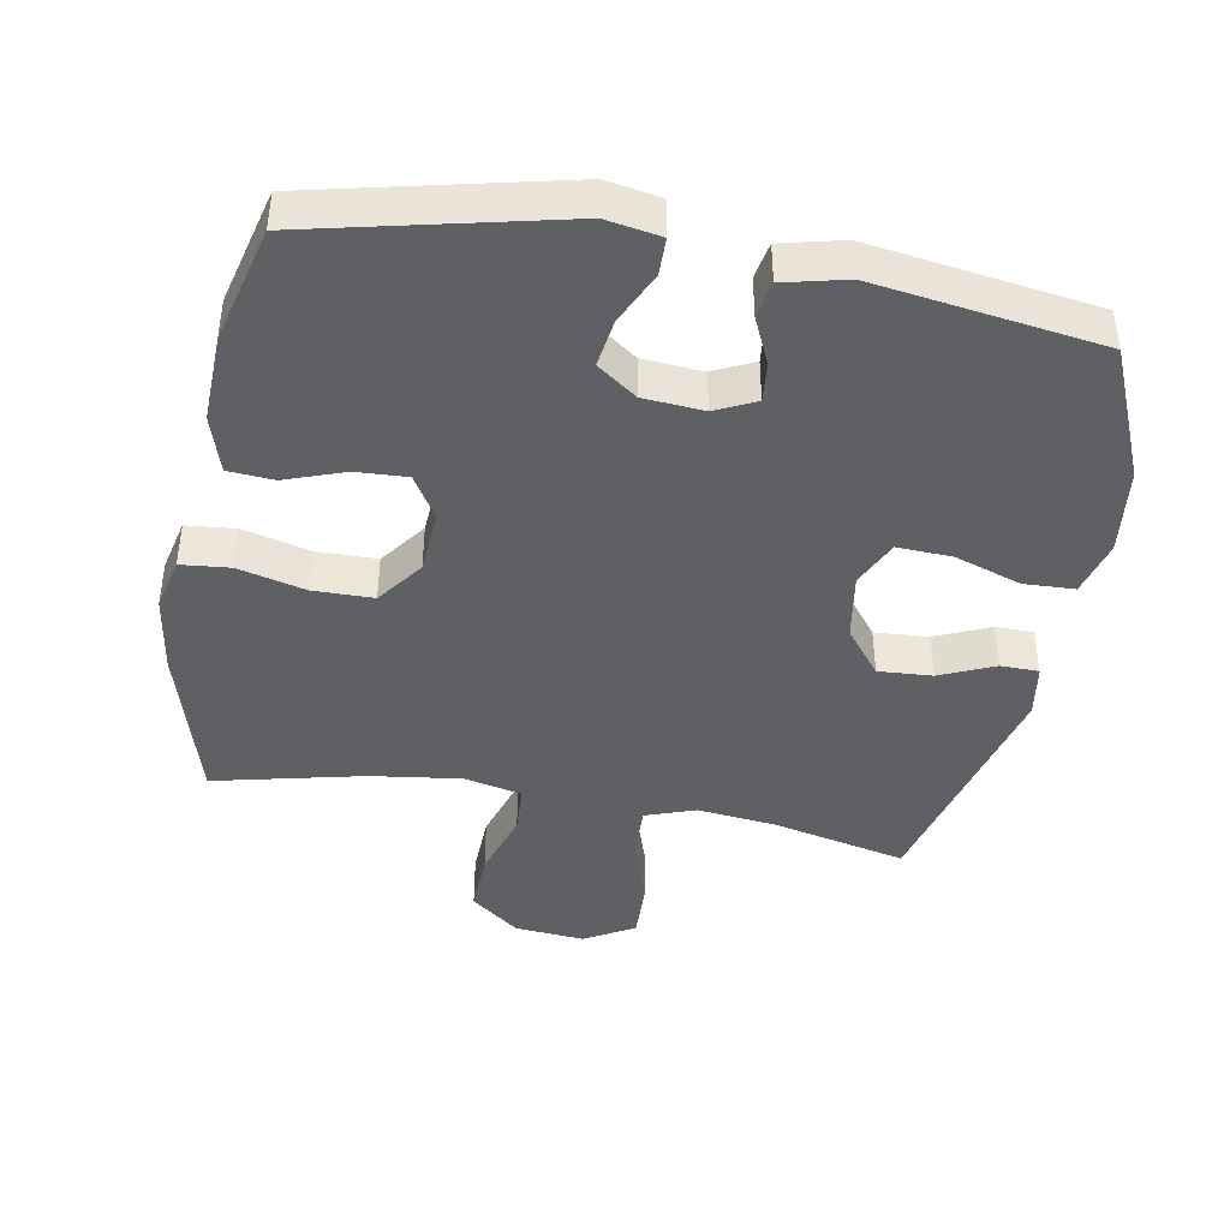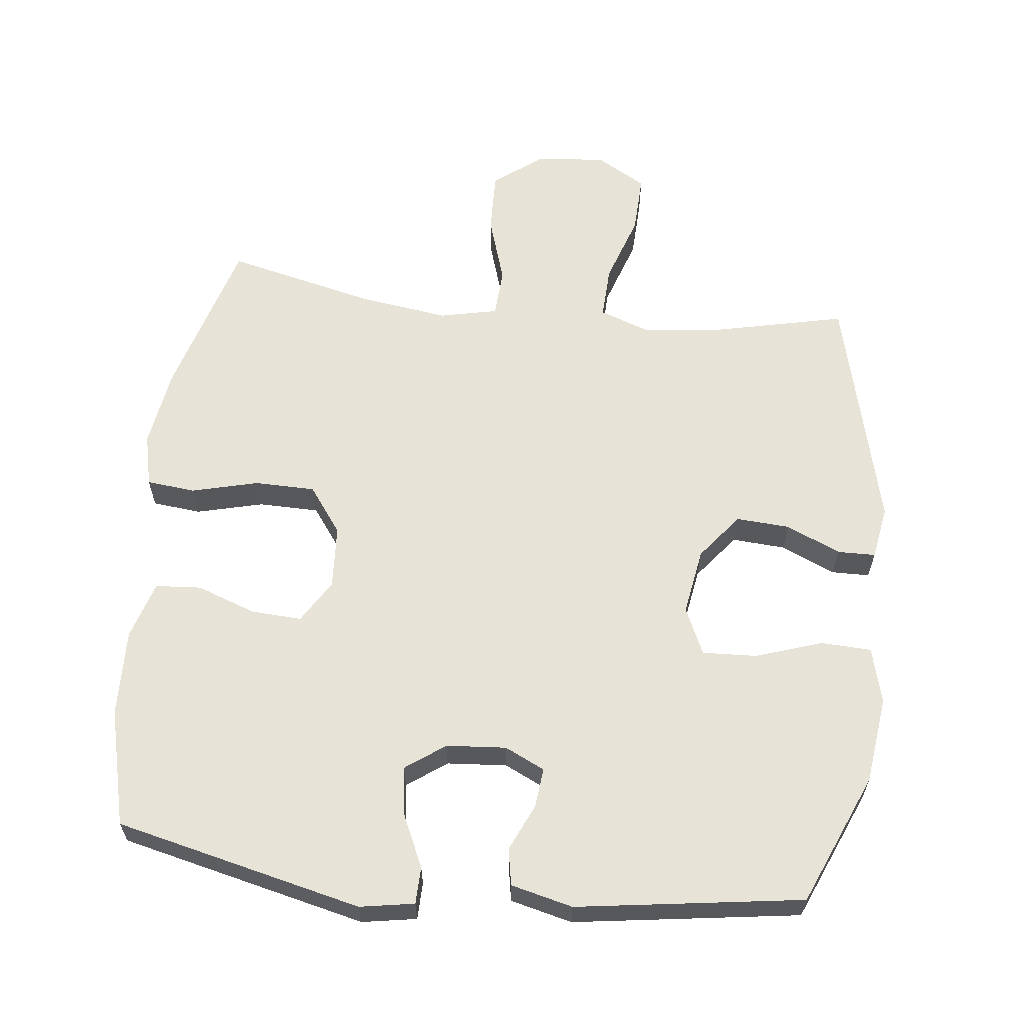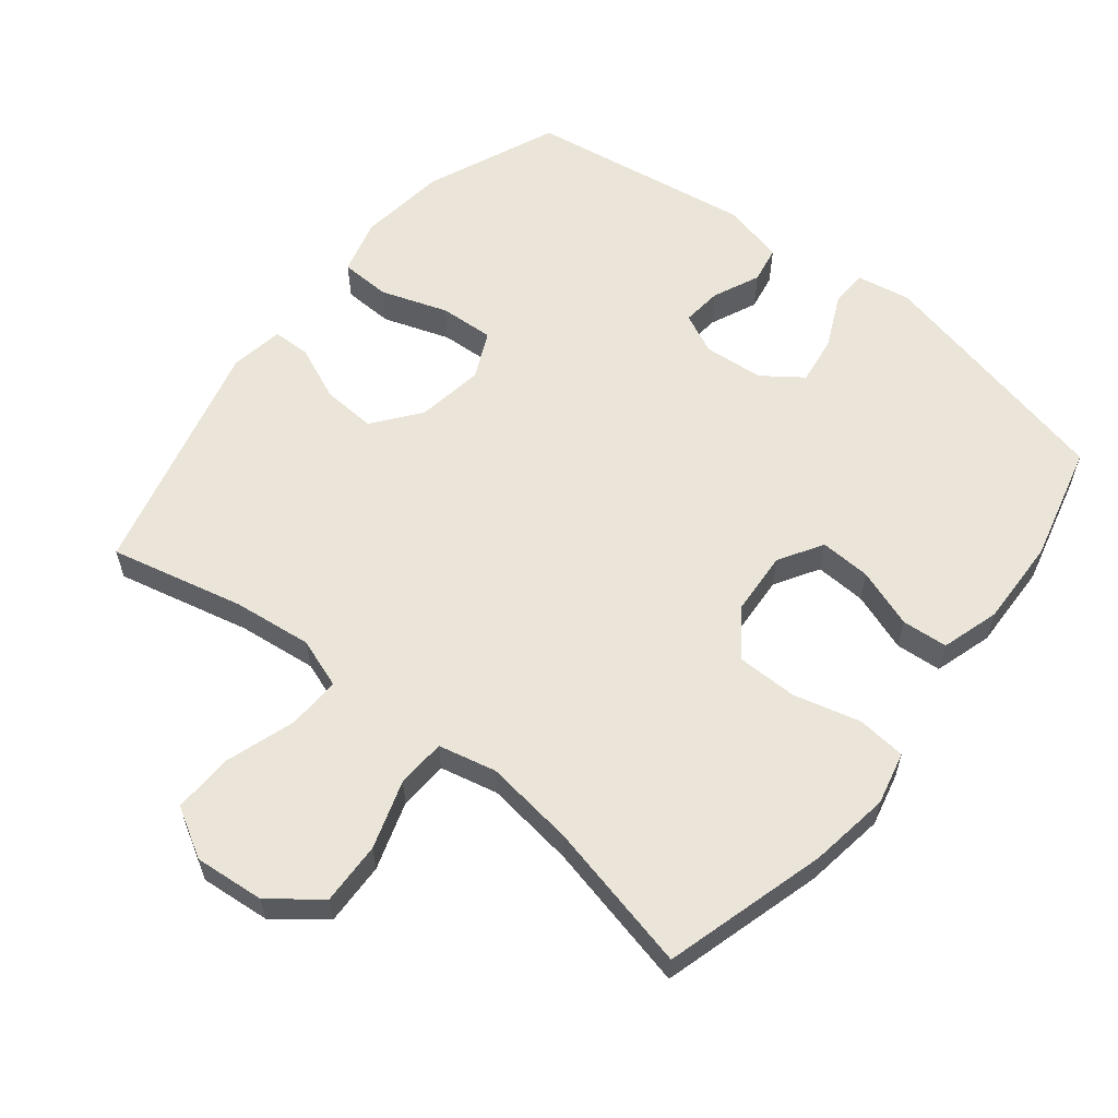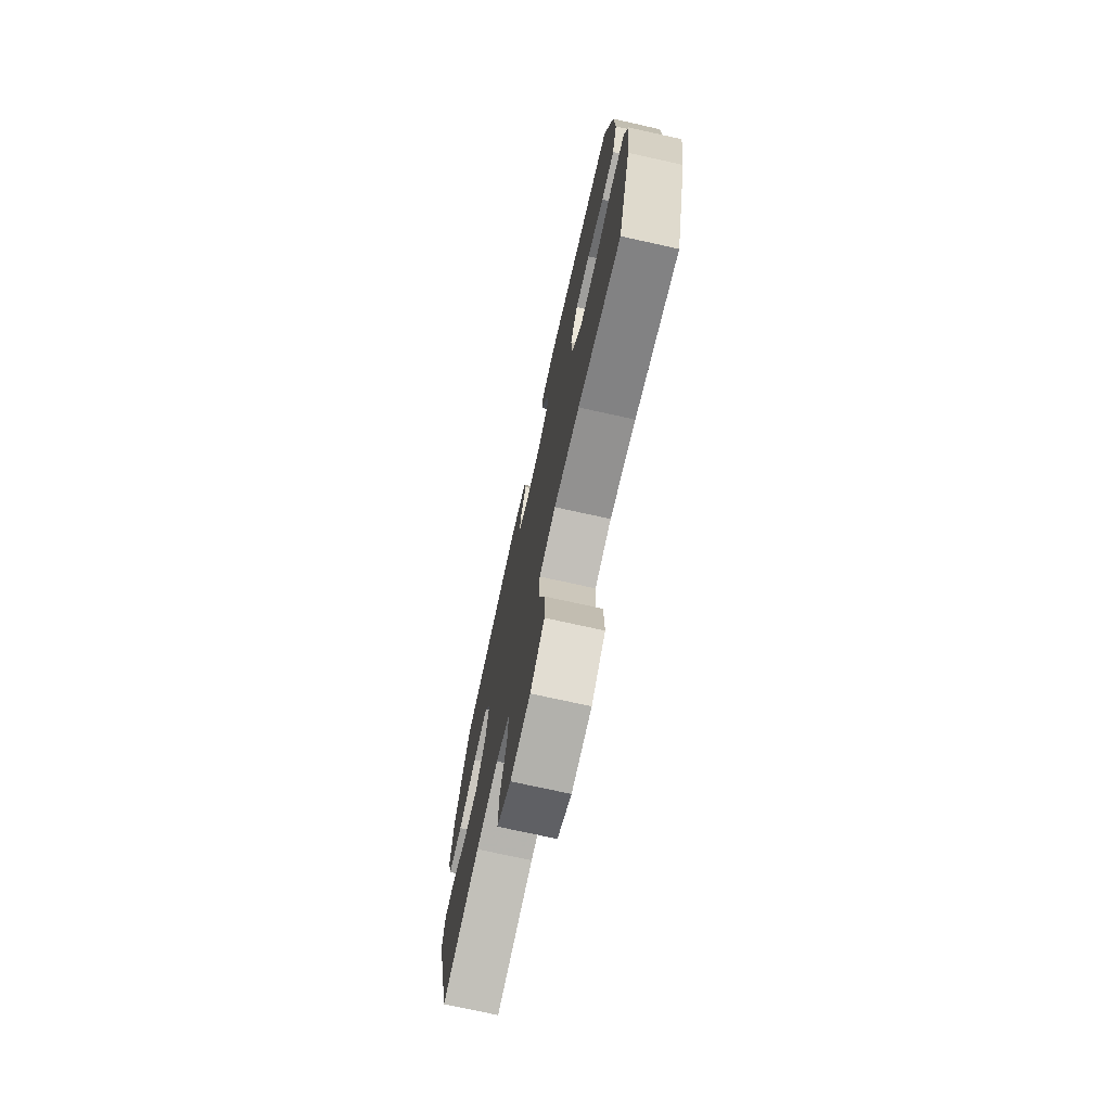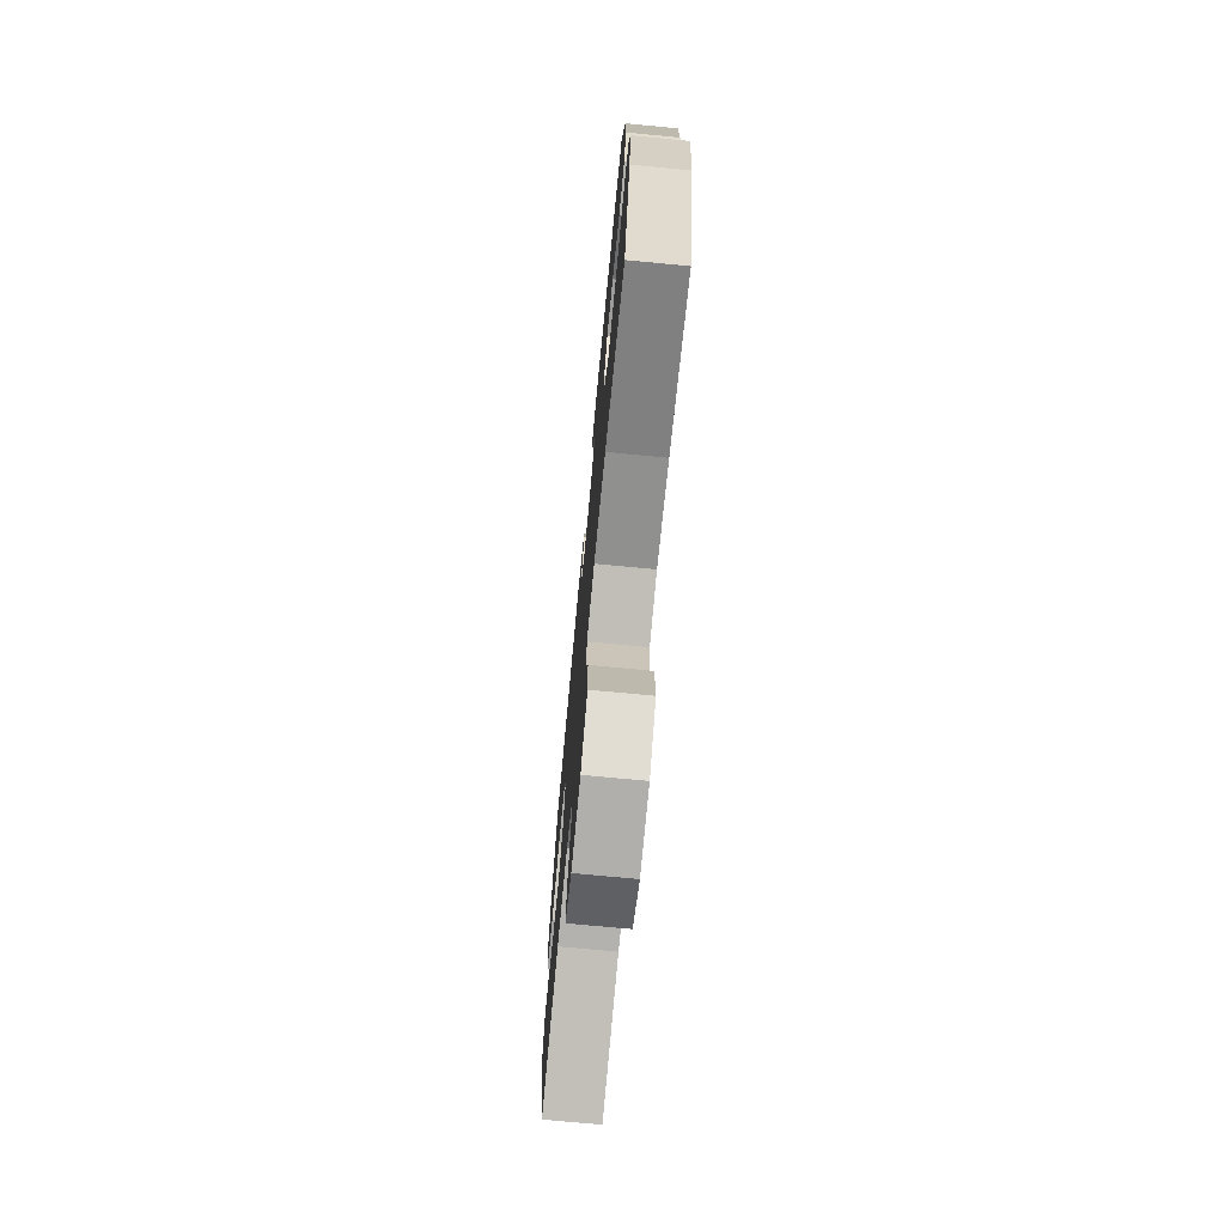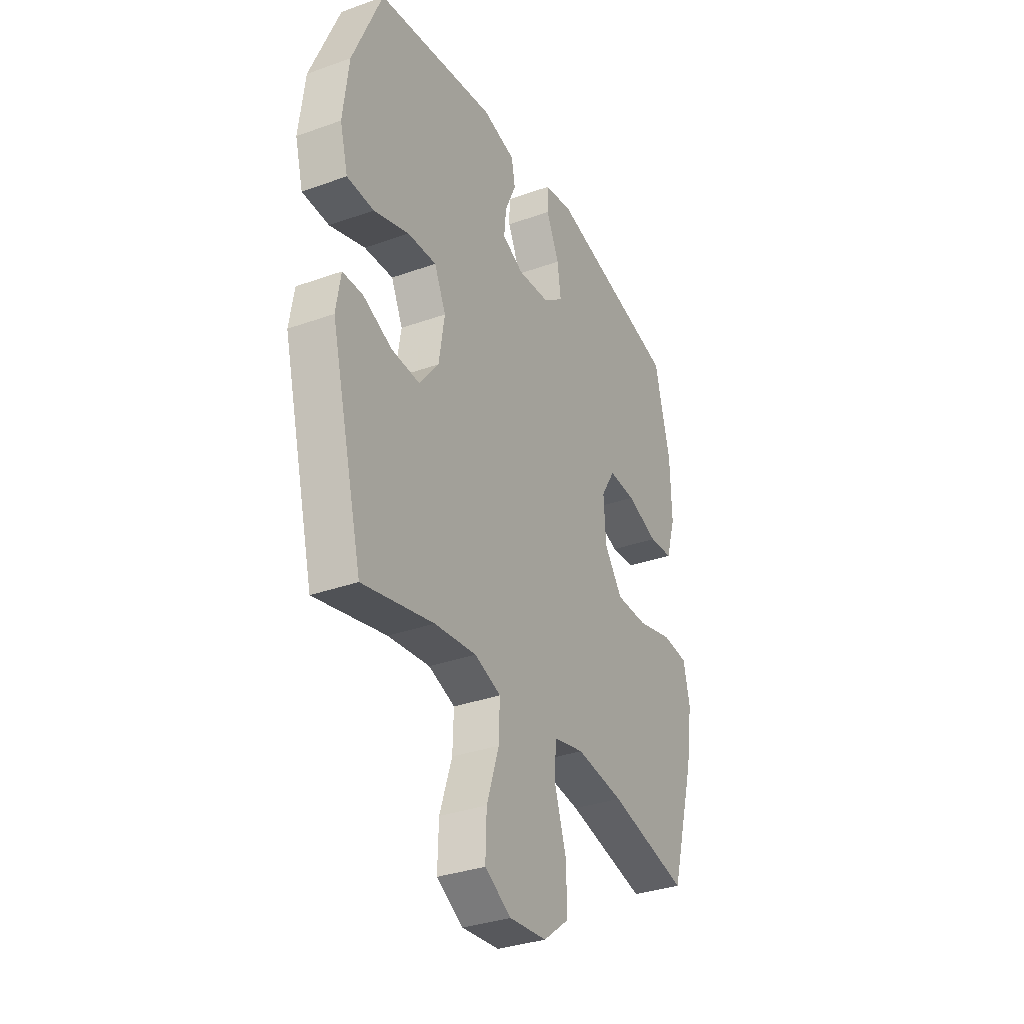
<metadata>
{"format":"obj","ext":"obj","renderer":"f3d","projection":"perspective","resolution":1024,"background":"white","views":[{"elev":-42.4,"azim":-10.3,"up":"+Y"},{"elev":61.6,"azim":6.6,"up":"+Y"},{"elev":59.3,"azim":-141.6,"up":"+Y"},{"elev":-73.9,"azim":-102.5,"up":"+Z"},{"elev":-73.3,"azim":-95.4,"up":"+Z"},{"elev":-33.2,"azim":116.3,"up":"+Z"}]}
</metadata>
<code>
v -0.5 0.07 -0.5
v -0.568 0.07 -0.262
v -0.586 0.07 -0.144
v -0.568 0.07 -0.066
v -0.496 0.07 -0.059
v -0.398 0.07 -0.084
v -0.309 0.07 -0.083
v -0.259 0.07 -0.015
v -0.253 0.07 0.079
v -0.292 0.07 0.143
v -0.367 0.07 0.139
v -0.454 0.07 0.108
v -0.521 0.07 0.113
v -0.547 0.07 0.198
v -0.543 0.07 0.327
v -0.5 0.07 0.5
v -0.136 0.07 0.584
v -0.056 0.07 0.57
v -0.055 0.07 0.515
v -0.091 0.07 0.437
v -0.101 0.07 0.366
v -0.043 0.07 0.324
v 0.045 0.07 0.317
v 0.104 0.07 0.345
v 0.098 0.07 0.404
v 0.067 0.07 0.473
v 0.077 0.07 0.527
v 0.168 0.07 0.549
v 0.5 0.07 0.5
v 0.582 0.07 0.306
v 0.598 0.07 0.177
v 0.576 0.07 0.095
v 0.502 0.07 0.092
v 0.404 0.07 0.125
v 0.324 0.07 0.129
v 0.292 0.07 0.06
v 0.308 0.07 -0.039
v 0.361 0.07 -0.107
v 0.44 0.07 -0.102
v 0.52 0.07 -0.067
v 0.576 0.07 -0.068
v 0.589 0.07 -0.147
v 0.5 0.07 -0.5
v 0.303 0.07 -0.455
v 0.187 0.07 -0.442
v 0.114 0.07 -0.468
v 0.117 0.07 -0.546
v 0.151 0.07 -0.649
v 0.154 0.07 -0.737
v 0.081 0.07 -0.779
v -0.022 0.07 -0.77
v -0.094 0.07 -0.714
v -0.091 0.07 -0.622
v -0.059 0.07 -0.522
v -0.063 0.07 -0.45
v -0.148 0.07 -0.431
v -0.28 0.07 -0.449
v -0.5 0 -0.5
v -0.568 0 -0.262
v -0.586 0 -0.144
v -0.568 0 -0.066
v -0.496 0 -0.059
v -0.398 0 -0.084
v -0.309 0 -0.083
v -0.259 0 -0.015
v -0.253 0 0.079
v -0.292 0 0.143
v -0.367 0 0.139
v -0.454 0 0.108
v -0.521 0 0.113
v -0.547 0 0.198
v -0.543 0 0.327
v -0.5 0 0.5
v -0.136 0 0.584
v -0.056 0 0.57
v -0.055 0 0.515
v -0.091 0 0.437
v -0.101 0 0.366
v -0.043 0 0.324
v 0.045 0 0.317
v 0.104 0 0.345
v 0.098 0 0.404
v 0.067 0 0.473
v 0.077 0 0.527
v 0.168 0 0.549
v 0.5 0 0.5
v 0.582 0 0.306
v 0.598 0 0.177
v 0.576 0 0.095
v 0.502 0 0.092
v 0.404 0 0.125
v 0.324 0 0.129
v 0.292 0 0.06
v 0.308 0 -0.039
v 0.361 0 -0.107
v 0.44 0 -0.102
v 0.52 0 -0.067
v 0.576 0 -0.068
v 0.589 0 -0.147
v 0.5 0 -0.5
v 0.303 0 -0.455
v 0.187 0 -0.442
v 0.114 0 -0.468
v 0.117 0 -0.546
v 0.151 0 -0.649
v 0.154 0 -0.737
v 0.081 0 -0.779
v -0.022 0 -0.77
v -0.094 0 -0.714
v -0.091 0 -0.622
v -0.059 0 -0.522
v -0.063 0 -0.45
v -0.148 0 -0.431
v -0.28 0 -0.449
f 51 52 53 54
f 51 54 55
f 50 51 55
f 47 48 49 50
f 46 47 50 55
f 45 46 55 56
f 41 42 43 44
f 39 40 41 44
f 38 39 44 45
f 37 38 45 56
f 31 32 33 34
f 31 34 35
f 30 31 35
f 29 30 35
f 28 29 35
f 25 26 27 28
f 24 25 28 35
f 23 24 35 36
f 17 18 19 20
f 17 20 21
f 16 17 21
f 15 16 21 22
f 11 12 13 14
f 10 11 14 15
f 3 4 5 6
f 3 6 7
f 57 1 2 3
f 57 3 7
f 56 57 7 8
f 37 56 8 9
f 36 37 9 10
f 22 23 36
f 10 15 22 36
f 111 110 109 108
f 112 111 108
f 112 108 107
f 107 106 105 104
f 112 107 104 103
f 113 112 103 102
f 101 100 99 98
f 101 98 97 96
f 102 101 96 95
f 113 102 95 94
f 91 90 89 88
f 92 91 88
f 92 88 87
f 92 87 86
f 92 86 85
f 85 84 83 82
f 92 85 82 81
f 93 92 81 80
f 77 76 75 74
f 78 77 74
f 78 74 73
f 79 78 73 72
f 71 70 69 68
f 72 71 68 67
f 63 62 61 60
f 64 63 60
f 60 59 58 114
f 64 60 114
f 65 64 114 113
f 66 65 113 94
f 67 66 94 93
f 93 80 79
f 93 79 72 67
f 1 58 59 2
f 2 59 60 3
f 3 60 61 4
f 4 61 62 5
f 5 62 63 6
f 6 63 64 7
f 7 64 65 8
f 8 65 66 9
f 9 66 67 10
f 10 67 68 11
f 11 68 69 12
f 12 69 70 13
f 13 70 71 14
f 14 71 72 15
f 15 72 73 16
f 16 73 74 17
f 17 74 75 18
f 18 75 76 19
f 19 76 77 20
f 20 77 78 21
f 21 78 79 22
f 22 79 80 23
f 23 80 81 24
f 24 81 82 25
f 25 82 83 26
f 26 83 84 27
f 27 84 85 28
f 28 85 86 29
f 29 86 87 30
f 30 87 88 31
f 31 88 89 32
f 32 89 90 33
f 33 90 91 34
f 34 91 92 35
f 35 92 93 36
f 36 93 94 37
f 37 94 95 38
f 38 95 96 39
f 39 96 97 40
f 40 97 98 41
f 41 98 99 42
f 42 99 100 43
f 43 100 101 44
f 44 101 102 45
f 45 102 103 46
f 46 103 104 47
f 47 104 105 48
f 48 105 106 49
f 49 106 107 50
f 50 107 108 51
f 51 108 109 52
f 52 109 110 53
f 53 110 111 54
f 54 111 112 55
f 55 112 113 56
f 56 113 114 57
f 57 114 58 1

</code>
